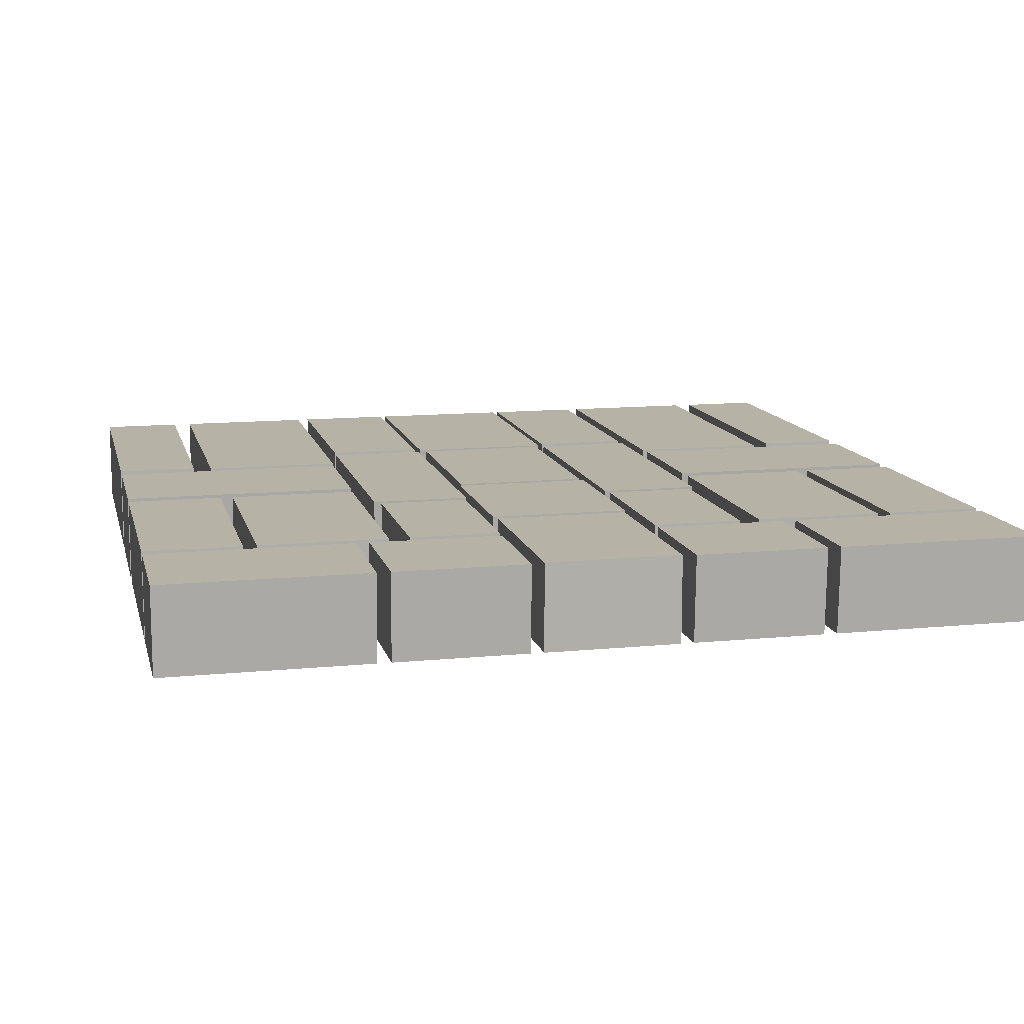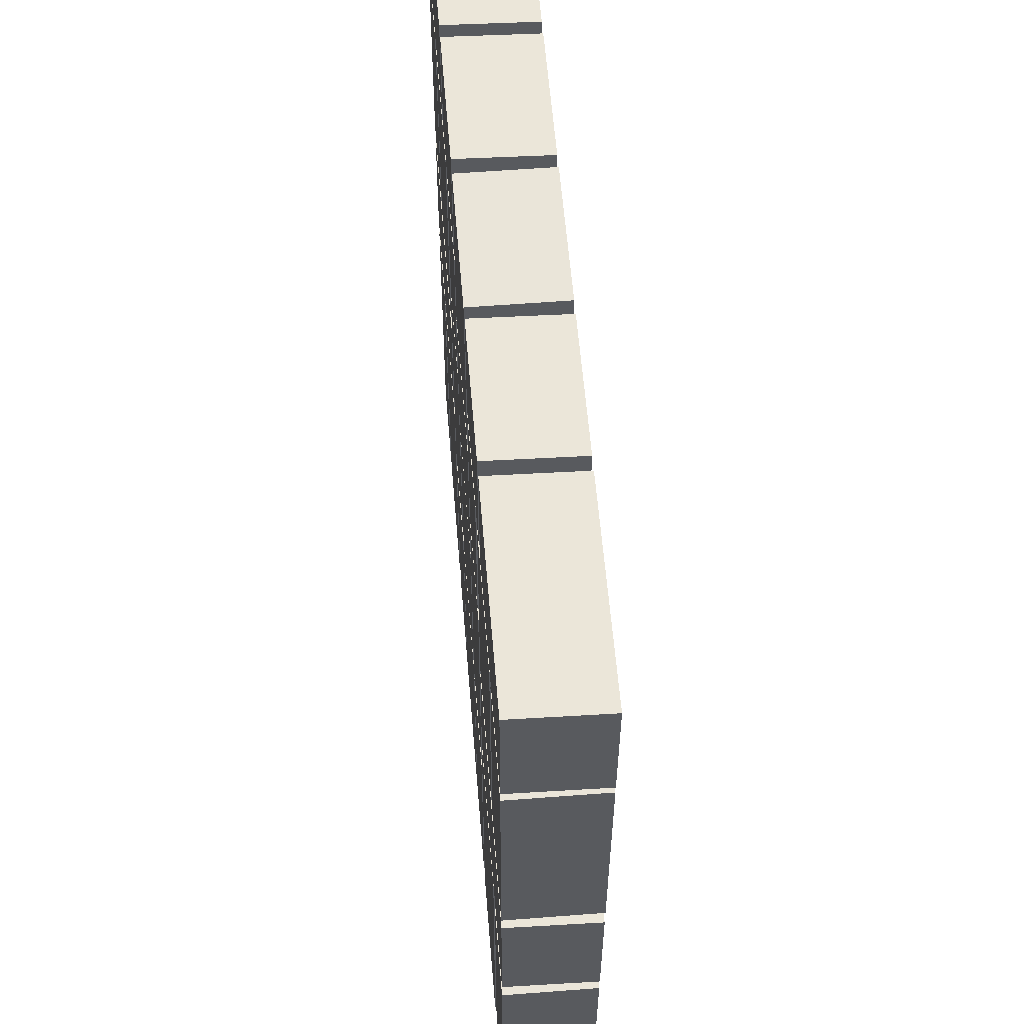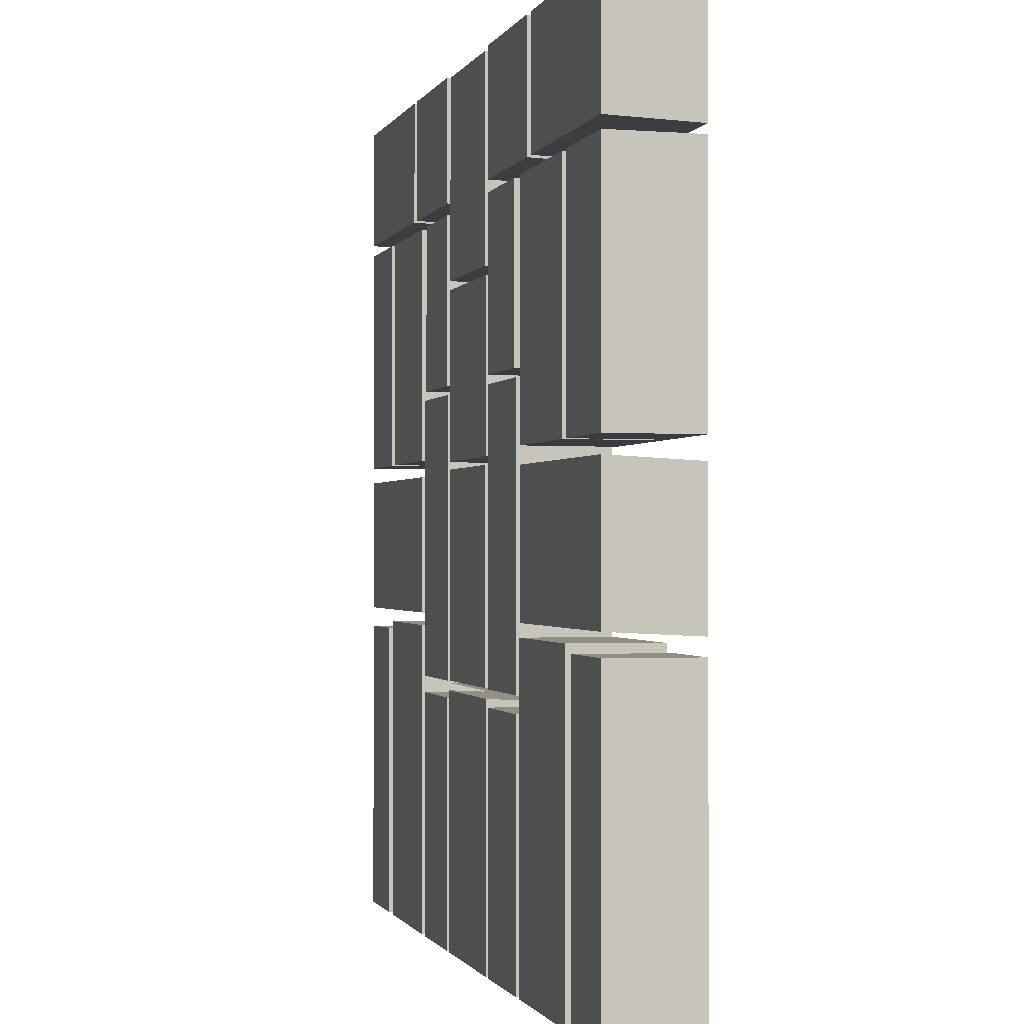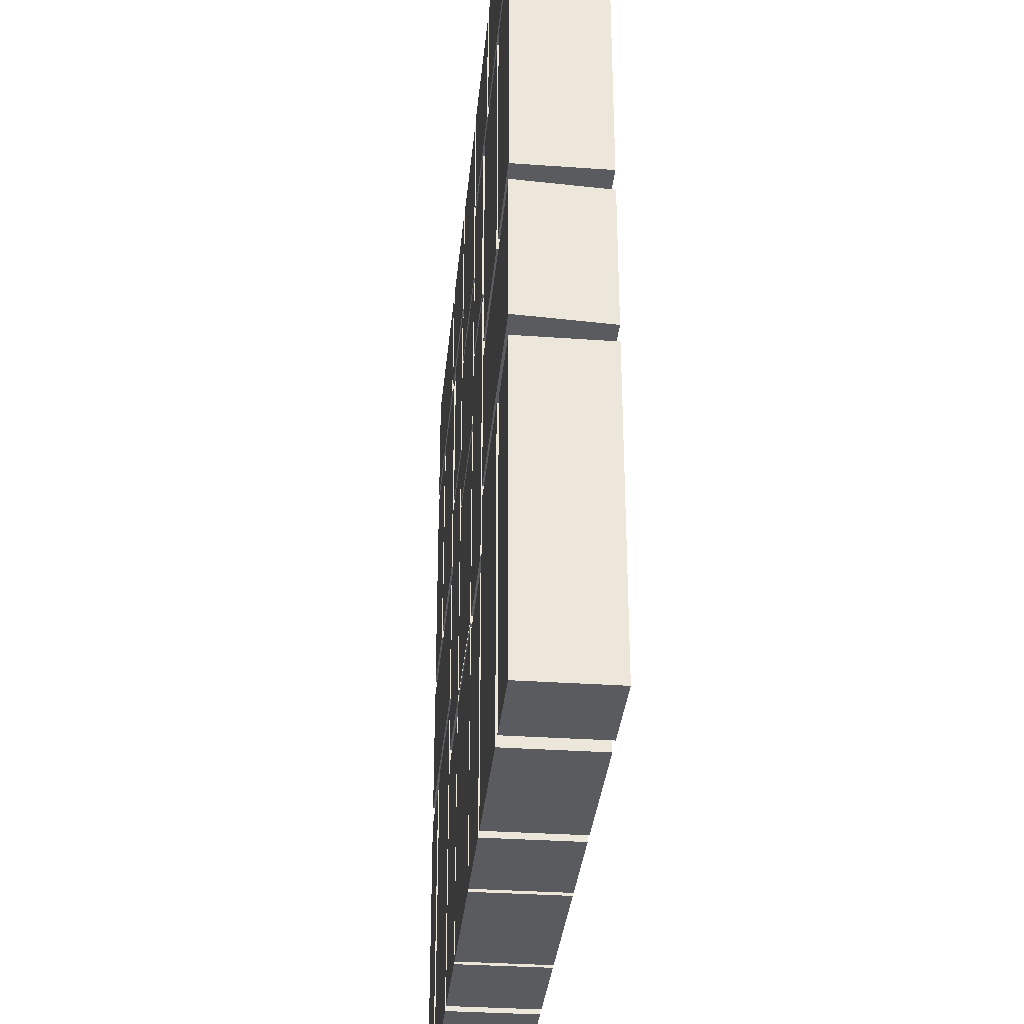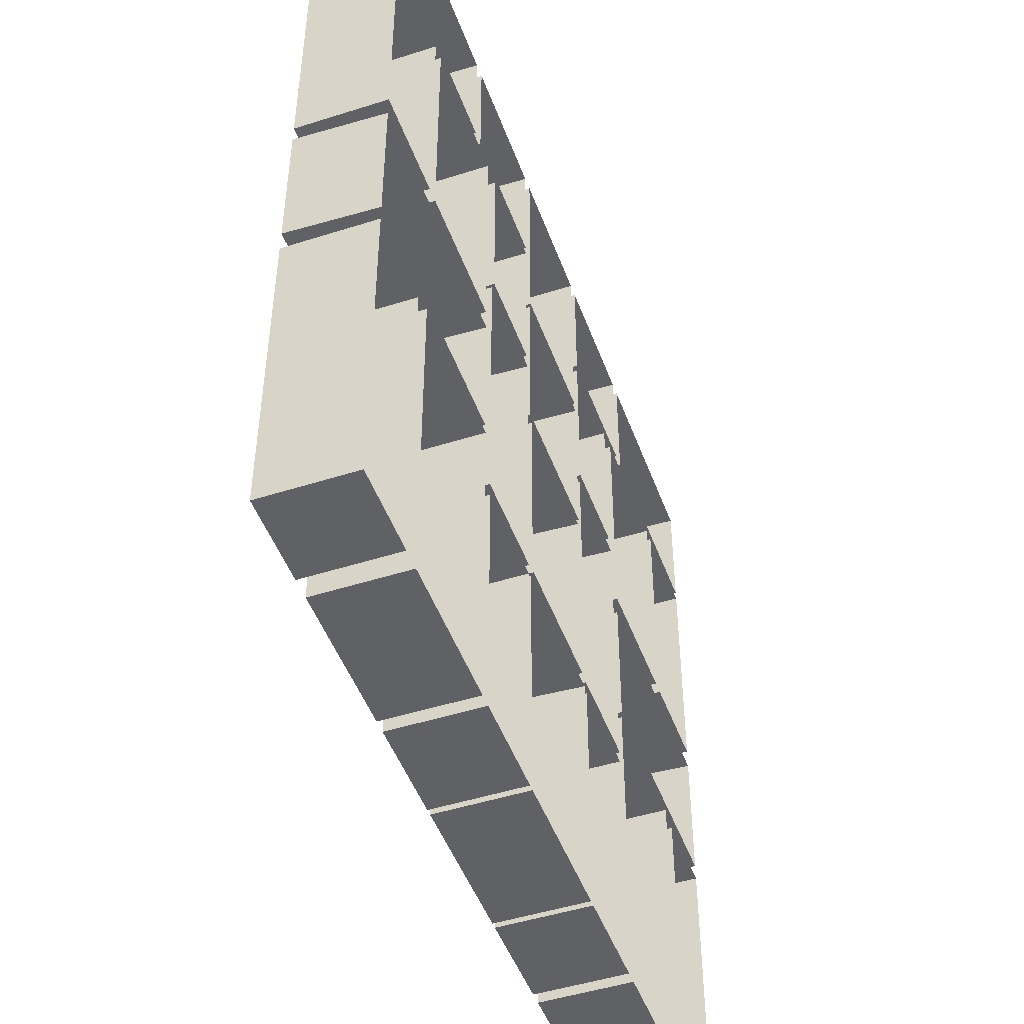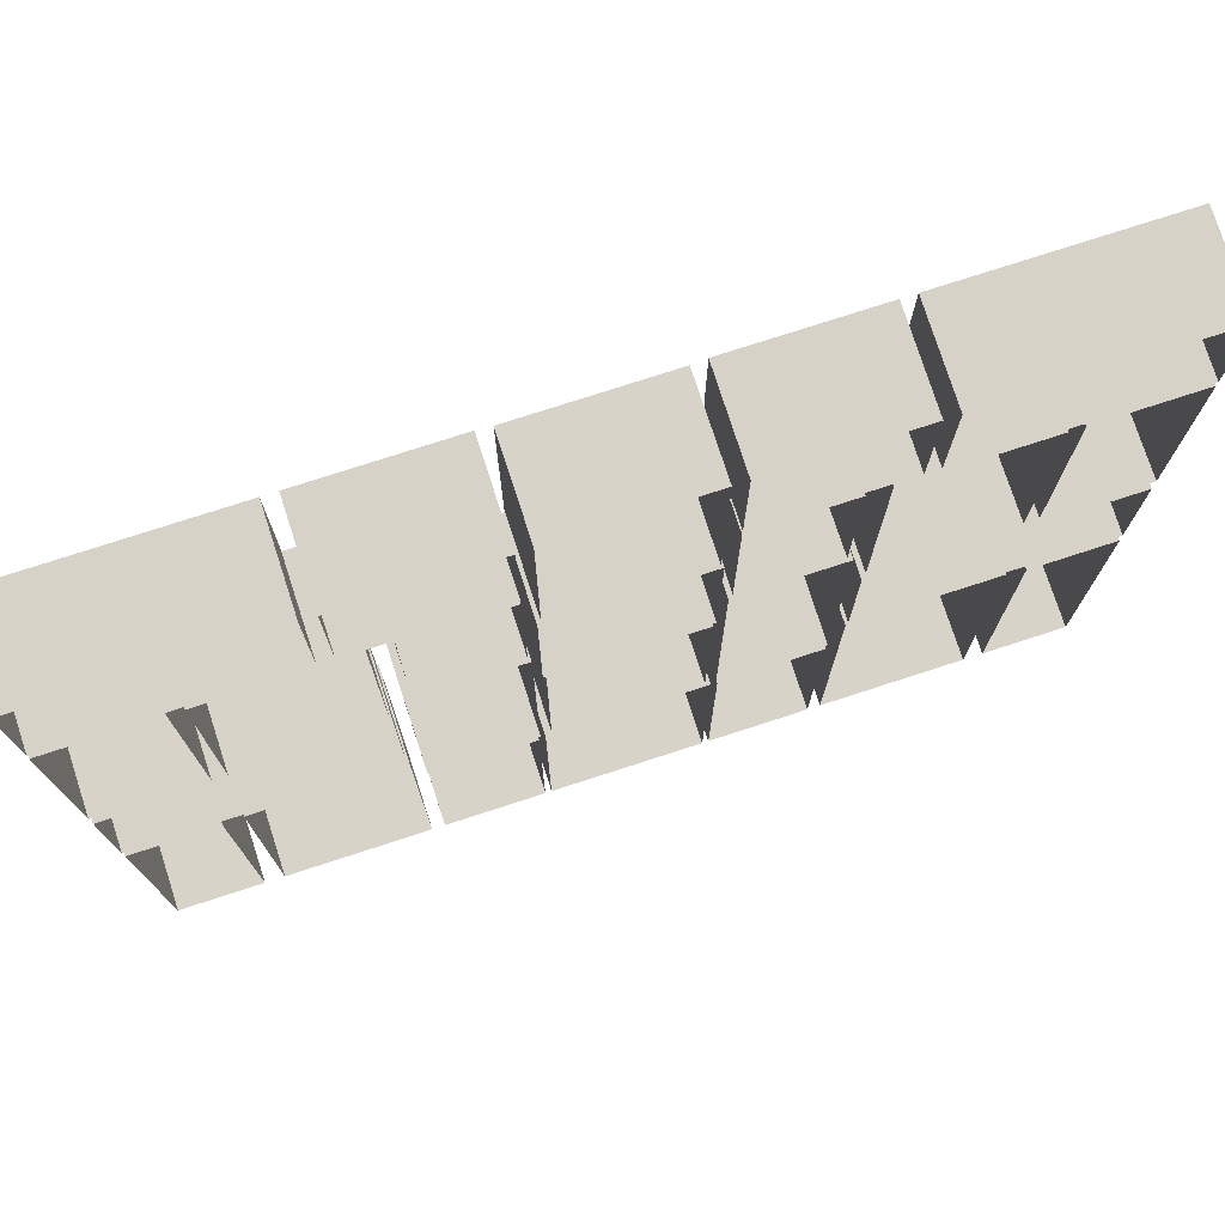
<metadata>
{"format":"obj","ext":"obj","renderer":"f3d","projection":"perspective","resolution":1024,"background":"white","views":[{"elev":12.2,"azim":-13.2,"up":"+Y"},{"elev":58.4,"azim":-94.6,"up":"+Z"},{"elev":-0.9,"azim":-104.9,"up":"+Z"},{"elev":-33.1,"azim":-95.4,"up":"+Z"},{"elev":-48.1,"azim":-70.3,"up":"+Z"},{"elev":76.0,"azim":-18.0,"up":"+Z"}]}
</metadata>
<code>
o Path_Square_Cube.045
v 0.12 -0.00105 0.1504
v 0.12 -0.00105 0.2195
v 0.12 0.04805 0.1522
v 0.12 0.04805 0.2213
v 0.04526 -0.00105 0.2195
v 0.04526 -0.00105 0.1504
v 0.04526 0.04805 0.2213
v 0.04526 0.04805 0.1522
v 0.04521 -0.00105 0.05192
v 0.09621 -0.00105 0.05192
v 0.04521 0.04805 0.05207
v 0.09621 0.04805 0.05207
v 0.04521 -0.00105 0.1456
v 0.09621 -0.00105 0.1456
v 0.09621 0.04805 0.1457
v 0.04521 0.04805 0.1457
v 0.04365 -0.00105 -0.1112
v 0.09965 -0.00105 -0.1112
v 0.09965 -0.00105 0.04469
v 0.04365 -0.00105 0.04469
v 0.09965 0.04805 -0.1087
v 0.04365 0.04805 -0.1087
v 0.09965 0.04805 0.04722
v 0.04365 0.04805 0.04722
v 0.04121 -0.00105 -0.2559
v 0.04121 -0.00105 -0.1163
v 0.04121 0.04805 -0.2559
v 0.04121 0.04805 -0.1138
v 0.03809 -0.00105 -0.111
v 0.03809 -0.00105 0.003693
v 0.03809 0.04805 -0.1084
v 0.03809 0.04805 0.006227
v 0.03966 -0.00105 0.00879
v 0.03966 -0.00105 0.1021
v 0.03966 0.04805 0.01061
v 0.03966 0.04805 0.1039
v 0.03799 -0.00105 0.1071
v 0.03799 -0.00105 0.2197
v 0.03799 0.04805 0.1089
v 0.03799 0.04805 0.2197
v 0.04454 -0.00105 -0.1182
v 0.09914 -0.00105 -0.1182
v 0.04454 0.04805 -0.118
v 0.09914 0.04805 -0.118
v 0.04454 -0.00105 -0.2559
v 0.09914 -0.00105 -0.2559
v 0.09914 0.04805 -0.2559
v 0.04454 0.04805 -0.2559
v 0.1079 -0.00105 0.01323
v 0.1079 0.04805 0.01338
v 0.1079 -0.00105 0.1456
v 0.1079 0.04805 0.1457
v 0.1808 -0.00105 0.01323
v 0.1808 0.04805 0.01338
v 0.1808 -0.00105 0.1456
v 0.1808 0.04805 0.1457
v 0.107 -0.00105 -0.07562
v 0.107 -0.00105 0.001506
v 0.107 0.04805 -0.07308
v 0.107 0.04805 0.00404
v 0.2428 -0.00105 -0.07562
v 0.2428 -0.00105 0.001506
v 0.2428 0.04805 -0.07308
v 0.2428 0.04805 0.00404
v 0.1061 -0.00105 -0.0804
v 0.1061 0.04805 -0.08019
v 0.1061 -0.00105 -0.2559
v 0.1061 0.04805 -0.2559
v 0.1855 -0.00105 -0.0804
v 0.1855 0.04805 -0.08019
v 0.1855 -0.00105 -0.2559
v 0.1855 0.04805 -0.2559
v 0.1962 -0.00105 -0.08472
v 0.1962 0.04805 -0.08451
v 0.1962 -0.00105 -0.2559
v 0.1962 0.04805 -0.2559
v 0.2428 -0.00105 -0.08472
v 0.2428 0.04805 -0.08451
v 0.2428 -0.00105 -0.2559
v 0.2428 0.04805 -0.2559
v 0.2428 -0.00105 0.1504
v 0.2428 -0.00105 0.2195
v 0.2428 0.04805 0.1522
v 0.2428 0.04805 0.2213
v 0.1275 -0.00105 0.2195
v 0.1275 -0.00105 0.1504
v 0.1275 0.04805 0.2213
v 0.1275 0.04805 0.1522
v 0.1882 -0.00105 0.01323
v 0.1882 0.04805 0.01338
v 0.1882 -0.00105 0.1456
v 0.1882 0.04805 0.1457
v 0.2428 -0.00105 0.01323
v 0.2428 0.04805 0.01338
v 0.2428 -0.00105 0.1456
v 0.2428 0.04805 0.1457
v 0.03809 -0.00105 -0.1097
v 0.03809 0.04805 -0.1097
v -0.12 -0.00105 0.1504
v -0.12 -0.00105 0.2195
v -0.12 0.04805 0.1522
v -0.12 0.04805 0.2213
v -0.04526 -0.00105 0.2195
v -0.04526 -0.00105 0.1504
v -0.04526 0.04805 0.2213
v -0.04526 0.04805 0.1522
v -0.04521 -0.00105 0.05192
v -0.09621 -0.00105 0.05192
v -0.04521 0.04805 0.05207
v -0.09621 0.04805 0.05207
v -0.04521 -0.00105 0.1456
v -0.09621 -0.00105 0.1456
v -0.09621 0.04805 0.1457
v -0.04521 0.04805 0.1457
v -0.04365 -0.00105 -0.1112
v -0.09965 -0.00105 -0.1112
v -0.09965 -0.00105 0.04469
v -0.04365 -0.00105 0.04469
v -0.09965 0.04805 -0.1087
v -0.04365 0.04805 -0.1087
v -0.09965 0.04805 0.04722
v -0.04365 0.04805 0.04722
v -0.04121 -0.00105 -0.2559
v -0.04121 -0.00105 -0.1163
v -0.04121 0.04805 -0.2559
v -0.04121 0.04805 -0.1138
v -0.03809 -0.00105 -0.111
v -0.03809 -0.00105 0.003693
v -0.03809 0.04805 -0.1084
v -0.03809 0.04805 0.006227
v -0.03966 -0.00105 0.00879
v -0.03966 -0.00105 0.1021
v -0.03966 0.04805 0.01061
v -0.03966 0.04805 0.1039
v -0.03799 -0.00105 0.1071
v -0.03799 -0.00105 0.2197
v -0.03799 0.04805 0.1089
v -0.03799 0.04805 0.2197
v -0.04454 -0.00105 -0.1182
v -0.09914 -0.00105 -0.1182
v -0.04454 0.04805 -0.118
v -0.09914 0.04805 -0.118
v -0.04454 -0.00105 -0.2559
v -0.09914 -0.00105 -0.2559
v -0.09914 0.04805 -0.2559
v -0.04454 0.04805 -0.2559
v -0.1079 -0.00105 0.01323
v -0.1079 0.04805 0.01338
v -0.1079 -0.00105 0.1456
v -0.1079 0.04805 0.1457
v -0.1808 -0.00105 0.01323
v -0.1808 0.04805 0.01338
v -0.1808 -0.00105 0.1456
v -0.1808 0.04805 0.1457
v -0.107 -0.00105 -0.07562
v -0.107 -0.00105 0.001506
v -0.107 0.04805 -0.07308
v -0.107 0.04805 0.00404
v -0.2428 -0.00105 -0.07562
v -0.2428 -0.00105 0.001506
v -0.2428 0.04805 -0.07308
v -0.2428 0.04805 0.00404
v -0.1061 -0.00105 -0.0804
v -0.1061 0.04805 -0.08019
v -0.1061 -0.00105 -0.2559
v -0.1061 0.04805 -0.2559
v -0.1855 -0.00105 -0.0804
v -0.1855 0.04805 -0.08019
v -0.1855 -0.00105 -0.2559
v -0.1855 0.04805 -0.2559
v -0.1962 -0.00105 -0.08472
v -0.1962 0.04805 -0.08451
v -0.1962 -0.00105 -0.2559
v -0.1962 0.04805 -0.2559
v -0.2428 -0.00105 -0.08472
v -0.2428 0.04805 -0.08451
v -0.2428 -0.00105 -0.2559
v -0.2428 0.04805 -0.2559
v -0.2428 -0.00105 0.1504
v -0.2428 -0.00105 0.2195
v -0.2428 0.04805 0.1522
v -0.2428 0.04805 0.2213
v -0.1275 -0.00105 0.2195
v -0.1275 -0.00105 0.1504
v -0.1275 0.04805 0.2213
v -0.1275 0.04805 0.1522
v -0.1882 -0.00105 0.01323
v -0.1882 0.04805 0.01338
v -0.1882 -0.00105 0.1456
v -0.1882 0.04805 0.1457
v -0.2428 -0.00105 0.01323
v -0.2428 0.04805 0.01338
v -0.2428 -0.00105 0.1456
v -0.2428 0.04805 0.1457
v -0.03809 -0.00105 -0.1097
v -0.03809 0.04805 -0.1097
f 27 125 126 28
f 22 24 23 21
f 17 20 24 22
f 20 19 23 24
f 19 18 21 23
f 18 17 22 21
f 28 126 124 26
f 123 125 27 25
f 26 25 27 28
f 50 49 51 52
f 54 56 55 53
f 52 51 55 56
f 50 52 56 54
f 49 50 54 53
f 124 126 125 123
f 164 163 165 166
f 168 170 169 167
f 166 170 168 164
f 164 168 167 163
f 165 169 170 166
f 188 190 189 187
f 192 191 193 194
f 190 194 193 189
f 188 192 194 190
f 187 191 192 188
f 1 3 4 2
f 6 5 7 8
f 4 3 8 7
f 2 4 7 5
f 3 1 6 8
f 9 11 12 10
f 13 14 15 16
f 11 16 15 12
f 9 13 16 11
f 12 15 14 10
f 130 32 31 129
f 29 31 32 30
f 128 30 32 130
f 134 36 35 133
f 33 35 36 34
f 132 34 36 134
f 133 35 33 131
f 138 40 39 137
f 37 39 40 38
f 136 38 40 138
f 137 39 37 135
f 41 42 44 43
f 45 48 47 46
f 43 44 47 48
f 41 43 48 45
f 44 42 46 47
f 196 98 97 195
f 58 60 59 57
f 62 61 63 64
f 57 59 63 61
f 59 60 64 63
f 60 58 62 64
f 66 68 67 65
f 70 69 71 72
f 68 66 70 72
f 66 65 69 70
f 67 68 72 71
f 74 76 75 73
f 78 77 79 80
f 74 73 77 78
f 75 76 80 79
f 76 74 78 80
f 81 83 84 82
f 86 85 87 88
f 84 83 88 87
f 82 84 87 85
f 83 81 86 88
f 90 89 91 92
f 94 96 95 93
f 92 91 95 96
f 90 92 96 94
f 89 90 94 93
f 99 100 102 101
f 104 106 105 103
f 102 105 106 101
f 100 103 105 102
f 101 106 104 99
f 107 108 110 109
f 111 114 113 112
f 109 110 113 114
f 107 109 114 111
f 110 108 112 113
f 120 119 121 122
f 115 120 122 118
f 118 122 121 117
f 117 121 119 116
f 116 119 120 115
f 127 128 130 129
f 131 132 134 133
f 135 136 138 137
f 139 141 142 140
f 143 144 145 146
f 141 146 145 142
f 139 143 146 141
f 142 145 144 140
f 148 150 149 147
f 152 151 153 154
f 150 154 153 149
f 148 152 154 150
f 147 151 152 148
f 156 155 157 158
f 160 162 161 159
f 155 159 161 157
f 157 161 162 158
f 158 162 160 156
f 172 171 173 174
f 176 178 177 175
f 172 176 175 171
f 173 177 178 174
f 174 178 176 172
f 179 180 182 181
f 184 186 185 183
f 182 185 186 181
f 180 183 185 182
f 181 186 184 179

</code>
